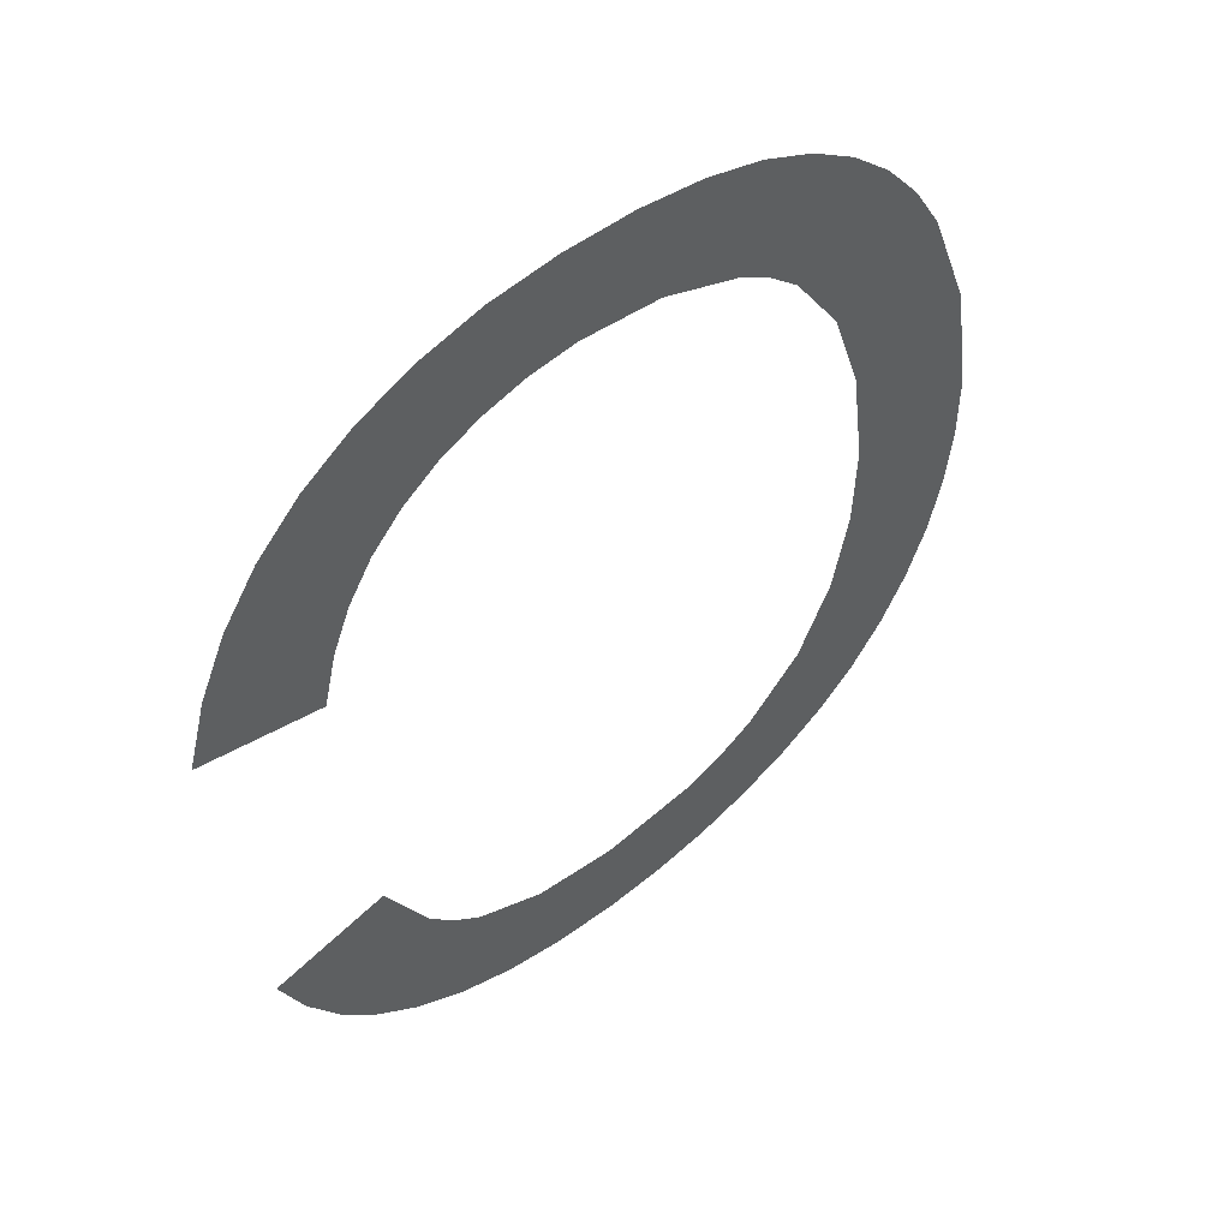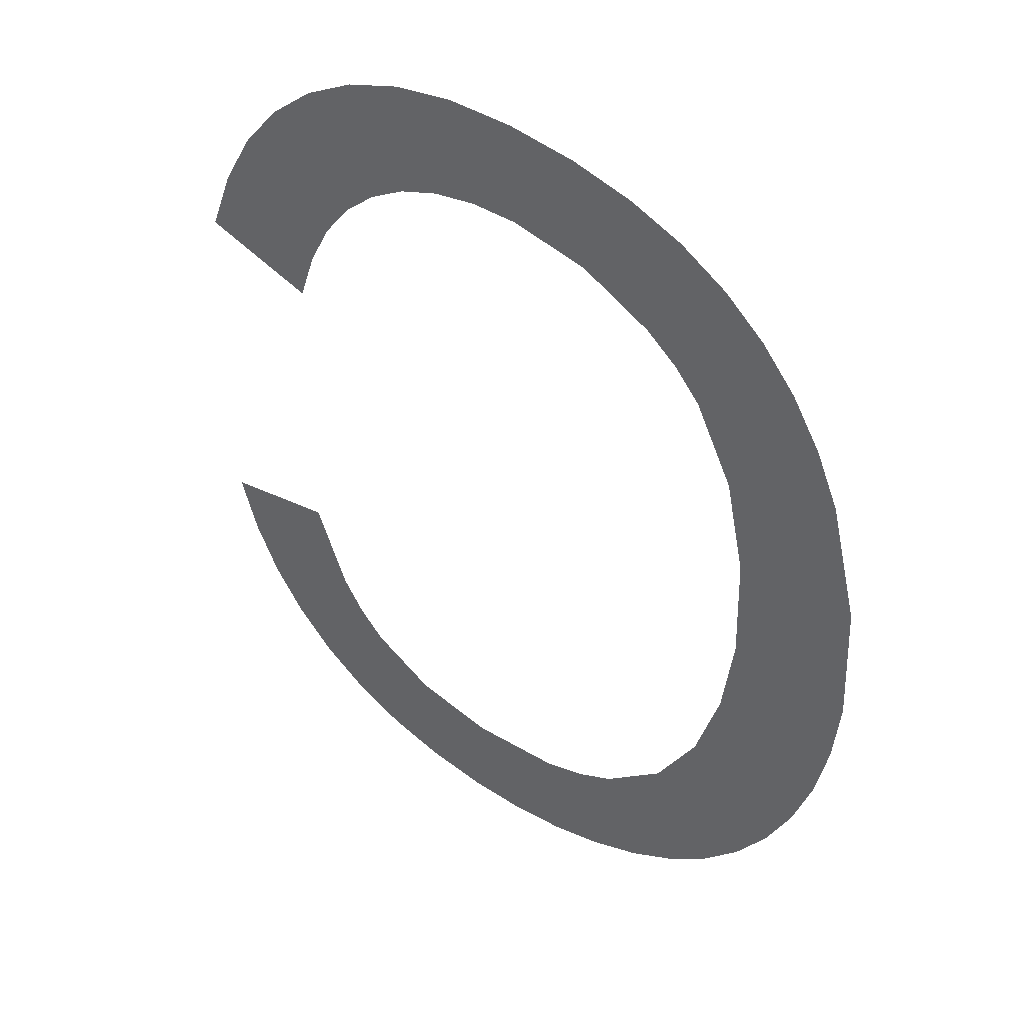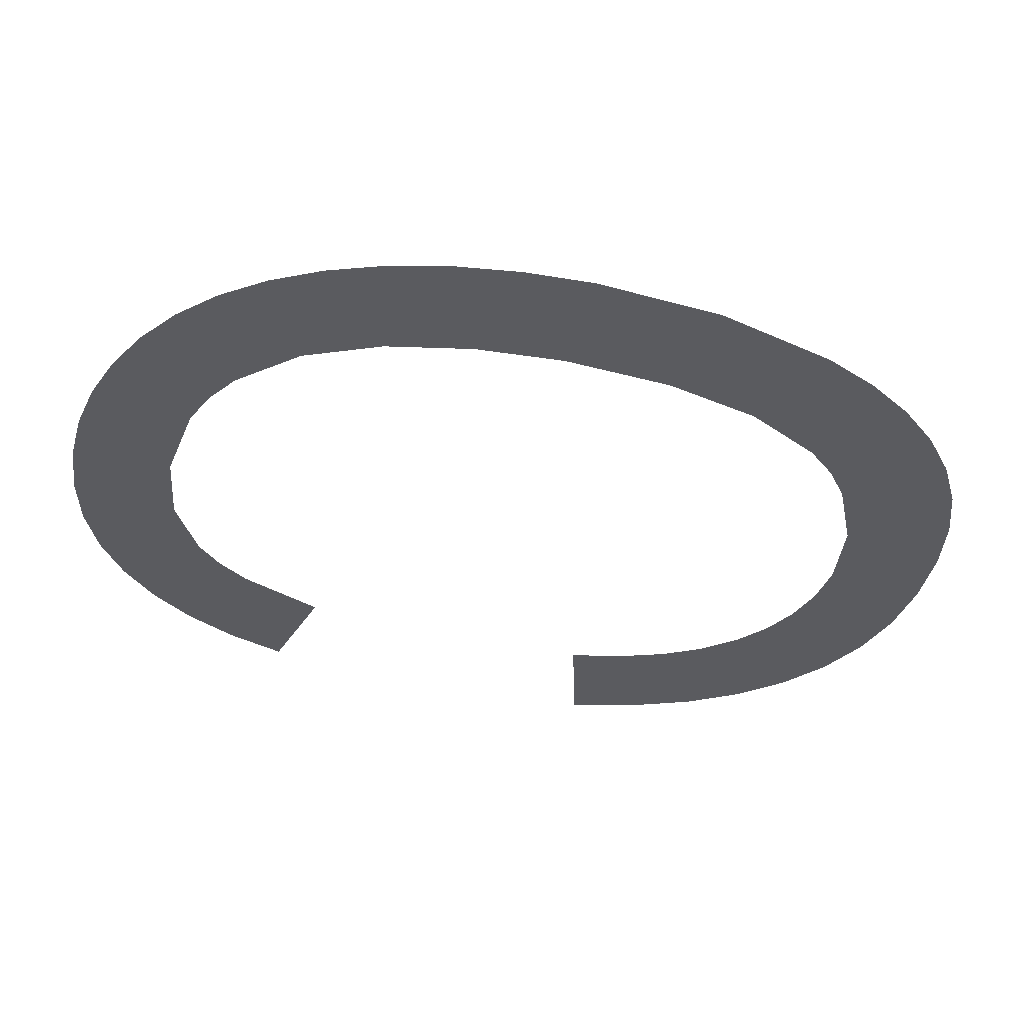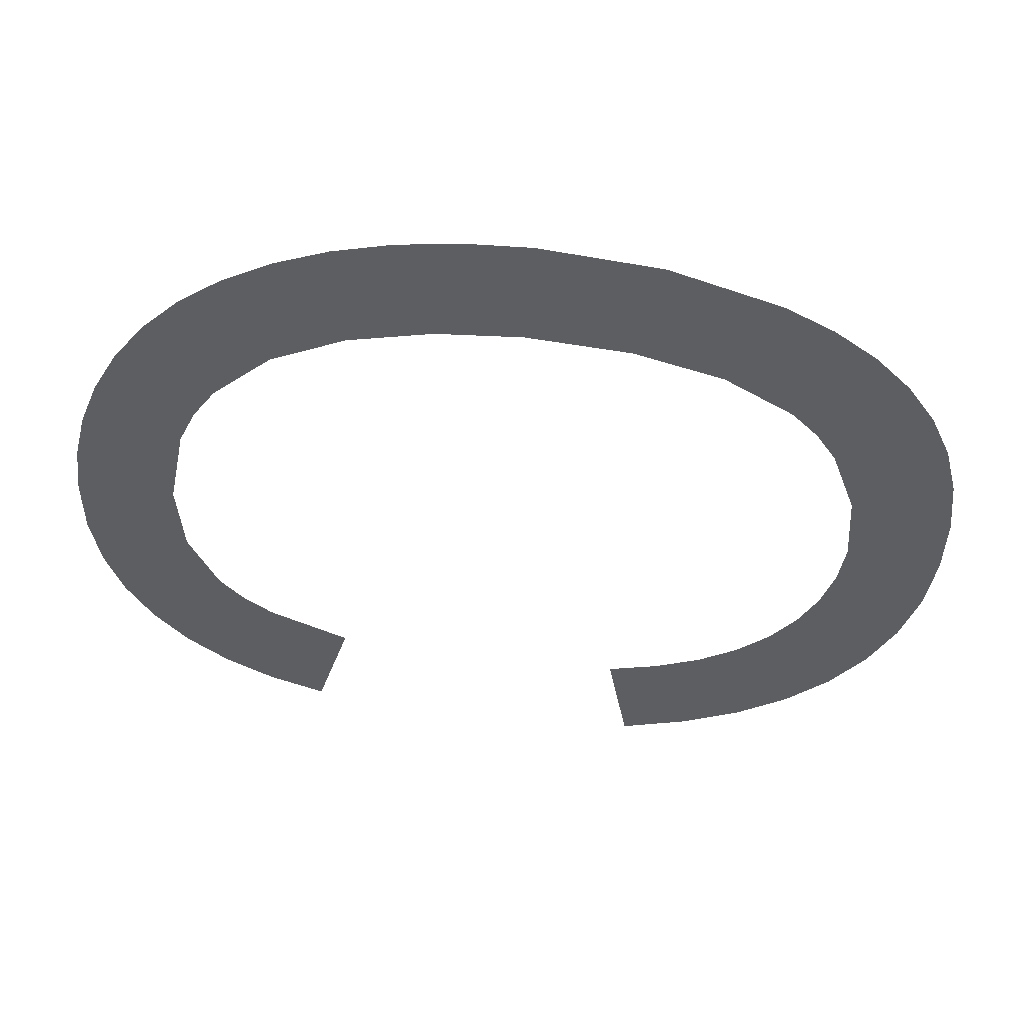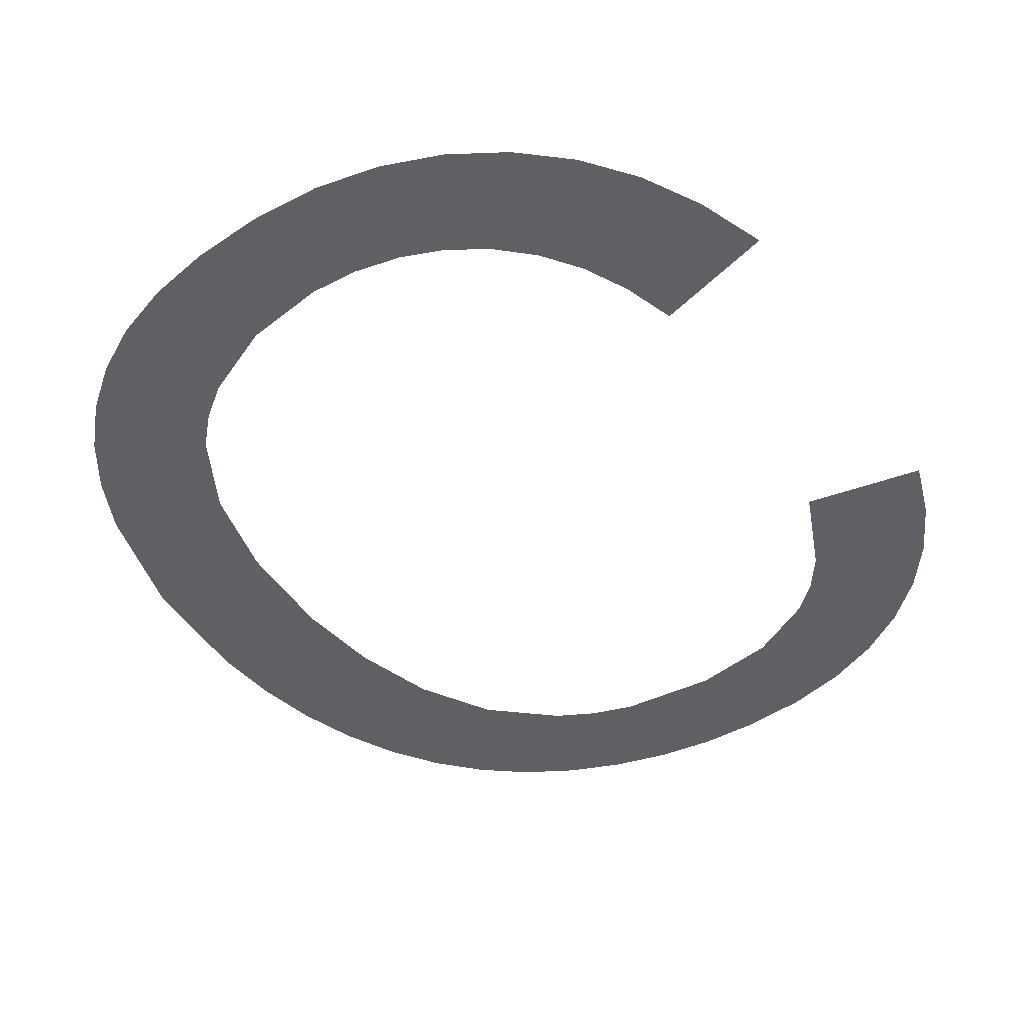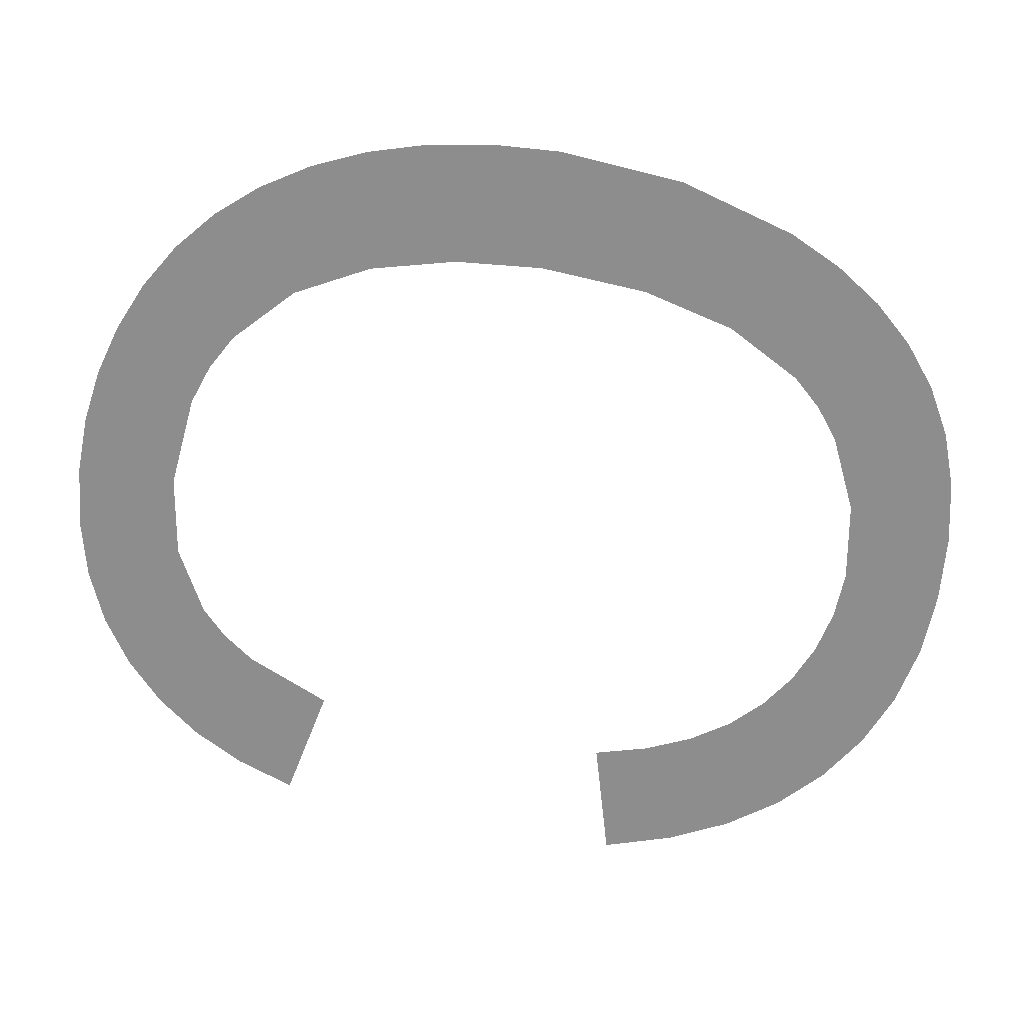
<metadata>
{"format":"obj","ext":"obj","renderer":"f3d","projection":"perspective","resolution":1024,"background":"white","views":[{"elev":57.6,"azim":141.1,"up":"+Z"},{"elev":48.3,"azim":-141.8,"up":"+Z"},{"elev":-32.5,"azim":-102.2,"up":"+Y"},{"elev":-37.9,"azim":-94.0,"up":"+Y"},{"elev":-47.7,"azim":34.3,"up":"+Y"},{"elev":-64.6,"azim":-97.9,"up":"+Y"}]}
</metadata>
<code>
o mesh92/mesh92-geometry#mesh92-geometry
v -0.8977 0.01165 0.2144
v -0.8978 0.01179 0.2122
v -0.8979 0.01174 0.213
v -0.8977 0.01183 0.2114
v -0.8973 0.01156 0.2157
v -0.8975 0.01188 0.2108
v -0.8972 0.01192 0.2101
v -0.897 0.01152 0.2163
v -0.8969 0.01195 0.2096
v -0.8966 0.01149 0.2169
v -0.8965 0.01198 0.2091
v -0.8964 0.01174 0.2129
v -0.8962 0.01146 0.2173
v -0.8964 0.0118 0.2119
v -0.8963 0.01166 0.2142
v -0.896 0.01201 0.2087
v -0.8961 0.01159 0.2152
v -0.8961 0.01186 0.211
v -0.8957 0.01144 0.2177
v -0.8957 0.01192 0.2101
v -0.8956 0.01154 0.2161
v -0.8955 0.01203 0.2083
v -0.8952 0.01142 0.218
v -0.895 0.01196 0.2094
v -0.8952 0.01152 0.2164
v -0.8949 0.01205 0.208
v -0.8949 0.0115 0.2167
v -0.8946 0.01198 0.2092
v -0.8945 0.01141 0.2182
v -0.8943 0.01206 0.2078
v -0.894 0.01148 0.2171
v -0.8941 0.01199 0.209
v -0.8938 0.0114 0.2183
v -0.8936 0.01207 0.2077
v -0.8931 0.01147 0.2172
v -0.893 0.012 0.2089
v -0.893 0.0114 0.2184
v -0.893 0.01207 0.2077
v -0.8926 0.01147 0.2172
v -0.8921 0.01199 0.209
v -0.8922 0.0114 0.2183
v -0.8922 0.01207 0.2077
v -0.892 0.01148 0.217
v -0.8915 0.01206 0.2079
v -0.8915 0.01141 0.2181
v -0.8913 0.01196 0.2094
v -0.8916 0.01149 0.2168
v -0.8909 0.01204 0.2081
v -0.8912 0.01151 0.2165
v -0.891 0.01195 0.2097
v -0.8909 0.01143 0.2179
v -0.8907 0.01192 0.21
v -0.8908 0.01153 0.2162
v -0.8904 0.01202 0.2085
v -0.8903 0.01145 0.2175
v -0.8902 0.01186 0.211
v -0.8905 0.01156 0.2157
v -0.8899 0.01199 0.2089
v -0.8903 0.0116 0.2152
v -0.8889 0.01188 0.2107
v -0.8897 0.01148 0.217
v -0.8895 0.01196 0.2094
v -0.8901 0.01163 0.2146
v -0.8891 0.01192 0.21
v -0.8887 0.01161 0.2149
v -0.8893 0.01152 0.2164
v -0.889 0.01156 0.2157
f 1 2 3
f 2 1 4
f 3 2 1
f 4 1 2
f 4 1 5
f 5 1 4
f 4 5 6
f 6 5 4
f 6 5 7
f 7 5 6
f 7 5 8
f 8 5 7
f 7 8 9
f 9 8 7
f 9 8 10
f 10 8 9
f 9 10 11
f 11 10 9
f 11 10 12
f 12 10 11
f 12 10 13
f 13 10 12
f 14 11 12
f 12 11 14
f 12 13 15
f 15 13 12
f 11 14 16
f 16 14 11
f 15 13 17
f 17 13 15
f 16 14 18
f 18 14 16
f 17 13 19
f 19 13 17
f 16 18 20
f 20 18 16
f 17 19 21
f 21 19 17
f 16 20 22
f 22 20 16
f 21 19 23
f 23 19 21
f 22 20 24
f 24 20 22
f 21 23 25
f 25 23 21
f 22 24 26
f 26 24 22
f 25 23 27
f 27 23 25
f 26 24 28
f 28 24 26
f 27 23 29
f 29 23 27
f 26 28 30
f 30 28 26
f 27 29 31
f 31 29 27
f 30 28 32
f 32 28 30
f 31 29 33
f 33 29 31
f 30 32 34
f 34 32 30
f 31 33 35
f 35 33 31
f 34 32 36
f 36 32 34
f 35 33 37
f 37 33 35
f 34 36 38
f 38 36 34
f 35 37 39
f 39 37 35
f 38 36 40
f 40 36 38
f 39 37 41
f 41 37 39
f 38 40 42
f 42 40 38
f 39 41 43
f 43 41 39
f 42 40 44
f 44 40 42
f 43 41 45
f 45 41 43
f 44 40 46
f 46 40 44
f 43 45 47
f 47 45 43
f 44 46 48
f 48 46 44
f 47 45 49
f 49 45 47
f 48 46 50
f 50 46 48
f 49 45 51
f 51 45 49
f 48 50 52
f 52 50 48
f 49 51 53
f 53 51 49
f 48 52 54
f 54 52 48
f 53 51 55
f 55 51 53
f 54 52 56
f 56 52 54
f 53 55 57
f 57 55 53
f 54 56 58
f 58 56 54
f 57 55 59
f 59 55 57
f 58 56 60
f 60 56 58
f 59 55 61
f 61 55 59
f 58 60 62
f 62 60 58
f 59 61 63
f 63 61 59
f 62 60 64
f 64 60 62
f 63 61 65
f 65 61 63
f 65 61 66
f 66 61 65
f 65 66 67
f 67 66 65

</code>
